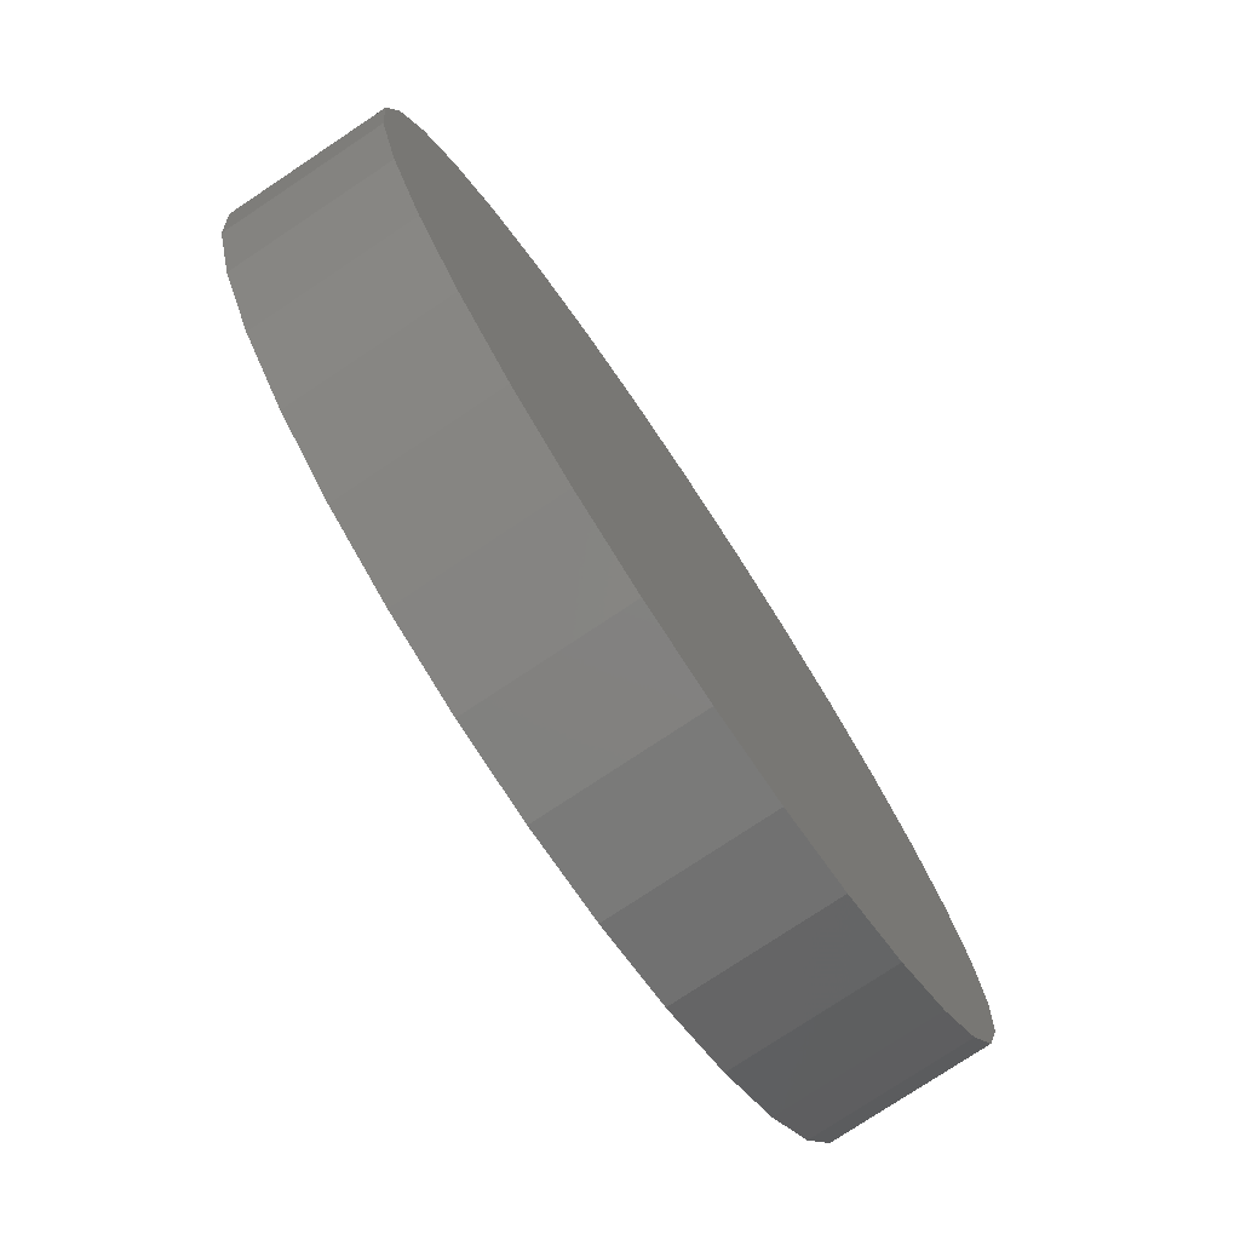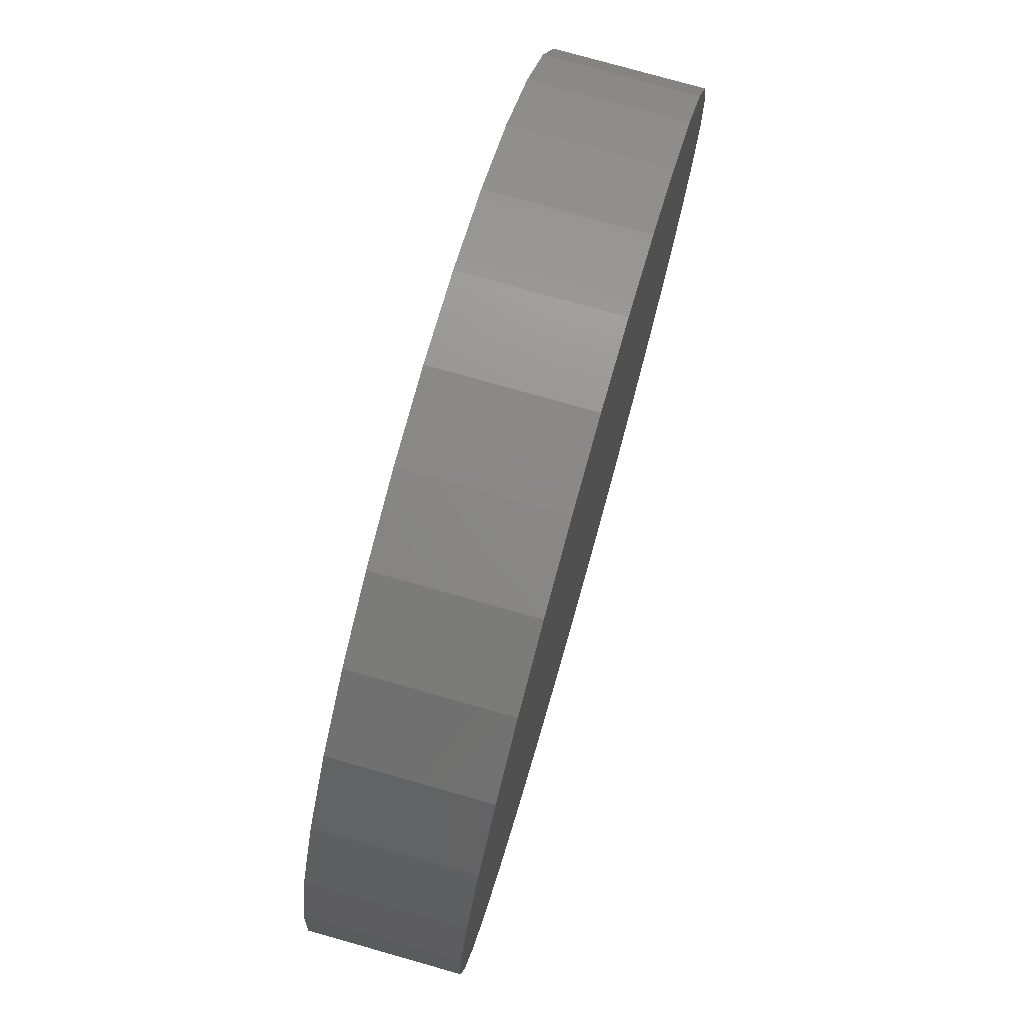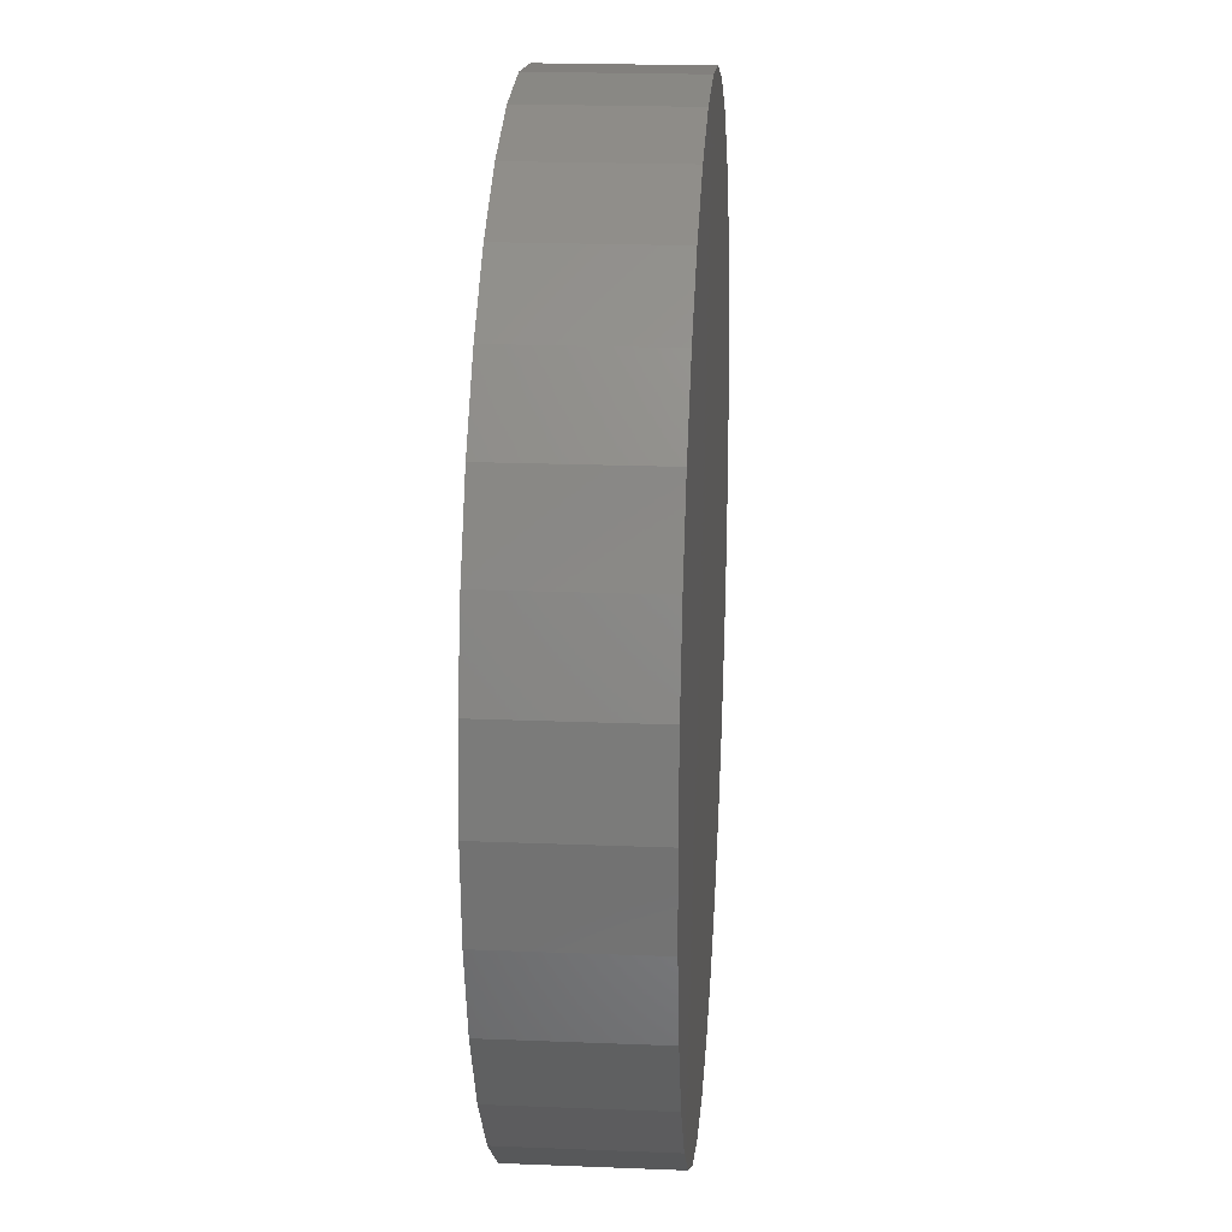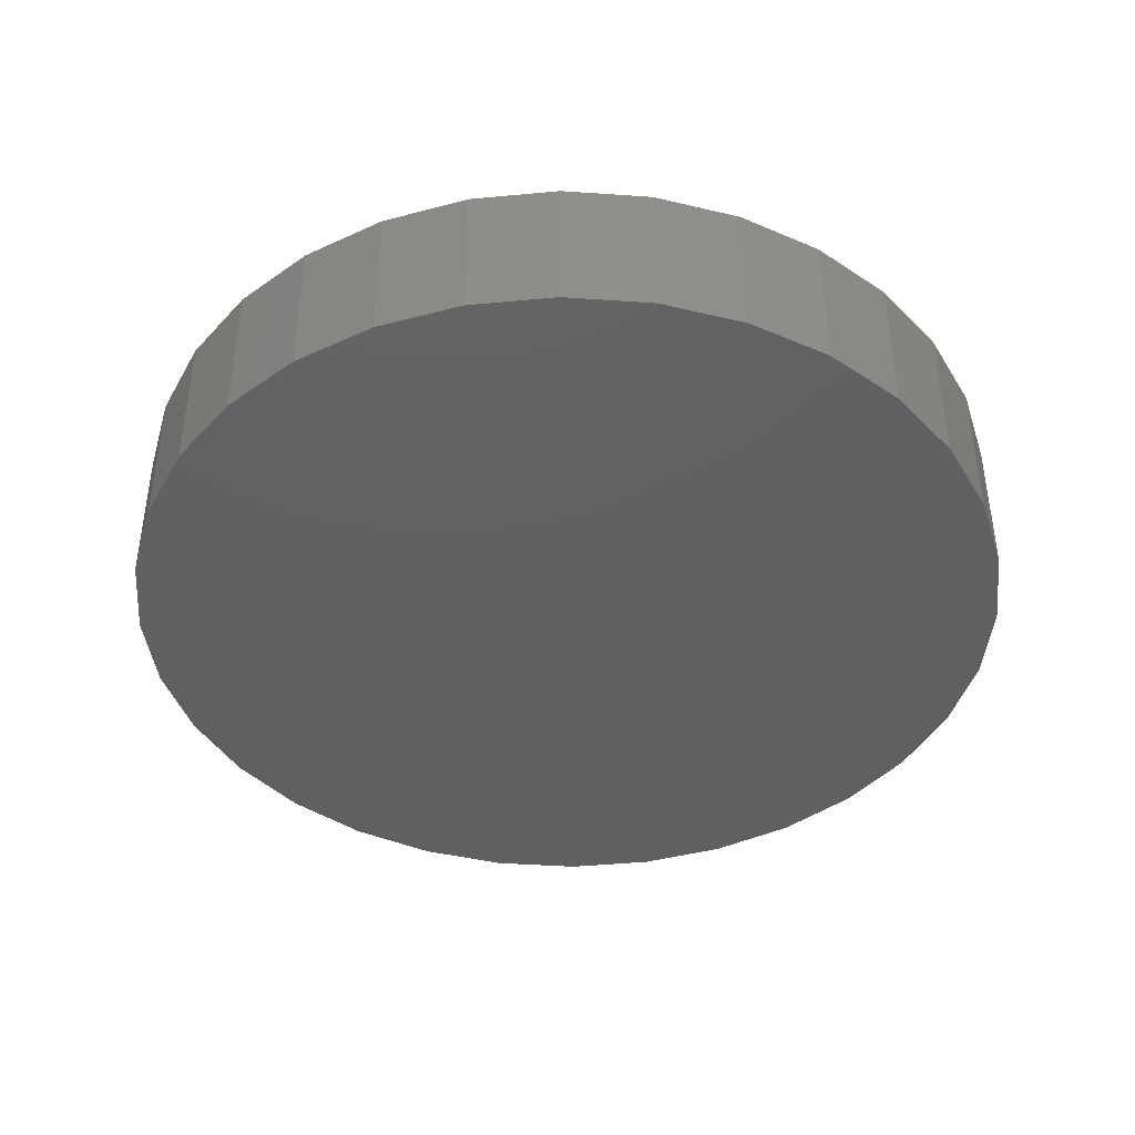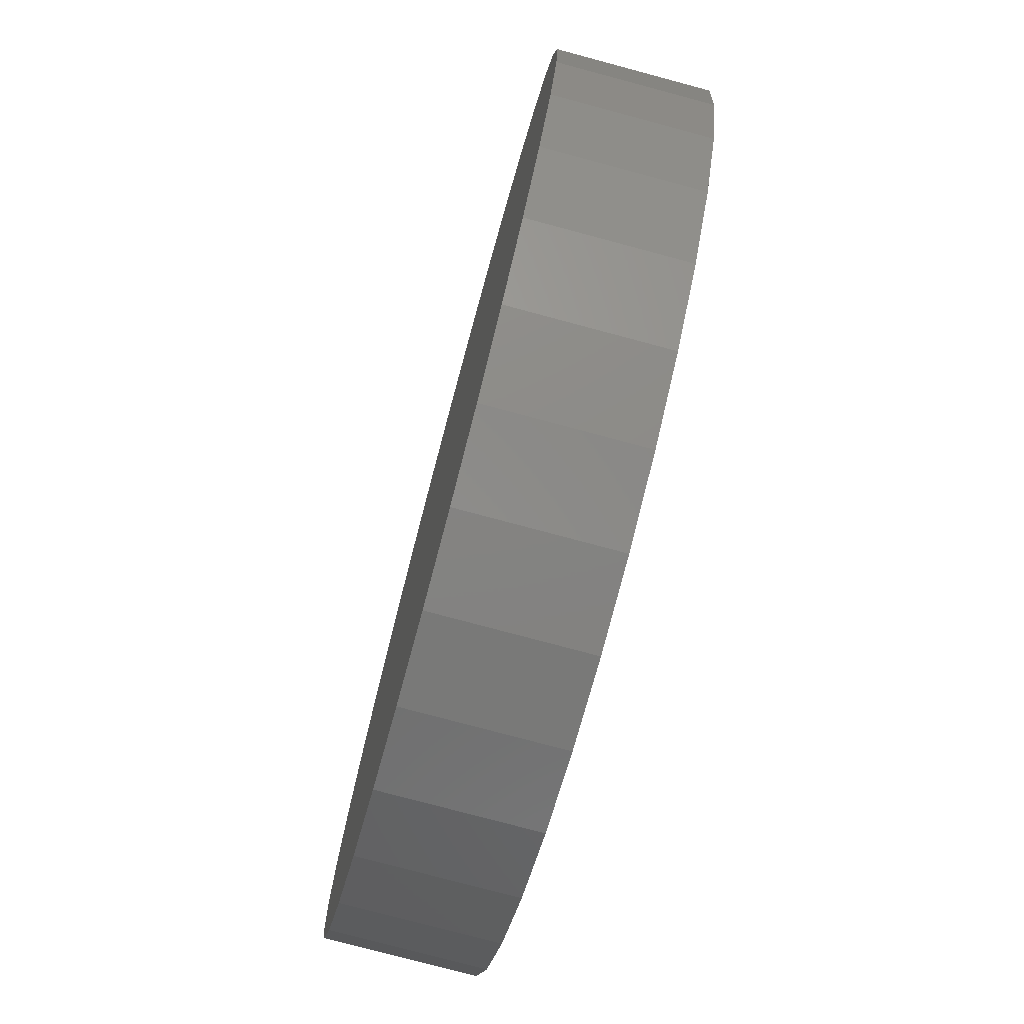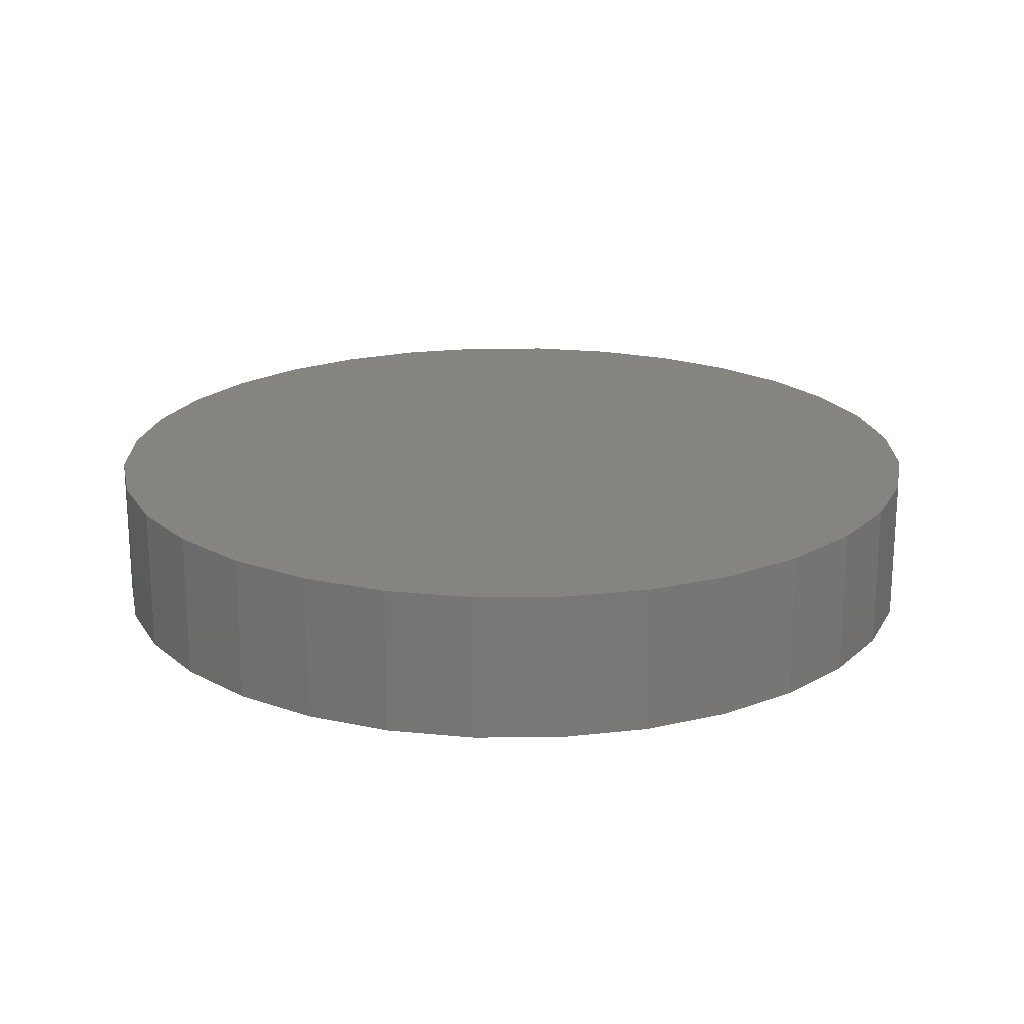
<metadata>
{"format":"stl","ext":"stl","renderer":"f3d","projection":"perspective","resolution":1024,"background":"white","views":[{"elev":-77.3,"azim":-56.4,"up":"+Z"},{"elev":77.0,"azim":105.8,"up":"+Z"},{"elev":20.5,"azim":-85.8,"up":"+Z"},{"elev":-42.0,"azim":-55.4,"up":"+Y"},{"elev":-77.2,"azim":75.0,"up":"+Z"},{"elev":20.1,"azim":27.4,"up":"+Y"}]}
</metadata>
<code>
# stl→obj: 64 verts, 124 faces
v 0.007895 0.125 0.7421
v 0.1527 0.125 0.7278
v -0.1369 0.125 0.7278
v 0.007895 0.125 -0.7421
v -0.1369 0.125 -0.7278
v 0.1527 0.125 -0.7278
v -0.2761 0.125 -0.6856
v 0.2919 0.125 -0.6856
v -0.4044 0.125 -0.617
v 0.4202 0.125 -0.617
v -0.5169 0.125 -0.5247
v 0.5326 0.125 -0.5247
v -0.6091 0.125 -0.4123
v 0.6249 0.125 -0.4123
v -0.6777 0.125 -0.284
v 0.6935 0.125 -0.284
v -0.72 0.125 -0.1448
v 0.7357 0.125 -0.1448
v -0.7342 0.125 8.991e-17
v 0.75 0.125 -9.185e-17
v -0.72 0.125 0.1448
v 0.7357 0.125 0.1448
v -0.6777 0.125 0.284
v 0.6935 0.125 0.284
v -0.6091 0.125 0.4123
v 0.6249 0.125 0.4123
v -0.5169 0.125 0.5247
v 0.5326 0.125 0.5247
v -0.4044 0.125 0.617
v 0.4202 0.125 0.617
v -0.2761 0.125 0.6856
v 0.2919 0.125 0.6856
v -0.1369 -0.125 0.7278
v 0.1527 -0.125 0.7278
v 0.007895 -0.125 0.7421
v 0.2919 -0.125 0.6856
v -0.2761 -0.125 0.6856
v 0.4202 -0.125 0.617
v -0.4044 -0.125 0.617
v 0.5326 -0.125 0.5247
v -0.5169 -0.125 0.5247
v 0.6249 -0.125 0.4123
v -0.6091 -0.125 0.4123
v 0.6935 -0.125 0.284
v -0.6777 -0.125 0.284
v 0.7357 -0.125 0.1448
v -0.72 -0.125 0.1448
v 0.75 -0.125 -9.185e-17
v -0.7342 -0.125 8.991e-17
v 0.7357 -0.125 -0.1448
v -0.72 -0.125 -0.1448
v 0.6935 -0.125 -0.284
v -0.6777 -0.125 -0.284
v 0.6249 -0.125 -0.4123
v -0.6091 -0.125 -0.4123
v 0.5326 -0.125 -0.5247
v -0.5169 -0.125 -0.5247
v 0.4202 -0.125 -0.617
v -0.4044 -0.125 -0.617
v 0.2919 -0.125 -0.6856
v -0.2761 -0.125 -0.6856
v 0.1527 -0.125 -0.7278
v -0.1369 -0.125 -0.7278
v 0.007895 -0.125 -0.7421
f 1 2 3
f 4 5 6
f 6 5 7
f 6 7 8
f 8 7 9
f 8 9 10
f 10 9 11
f 10 11 12
f 12 11 13
f 12 13 14
f 14 13 15
f 14 15 16
f 16 15 17
f 16 17 18
f 18 17 19
f 18 19 20
f 20 19 21
f 20 21 22
f 22 21 23
f 22 23 24
f 24 23 25
f 24 25 26
f 26 25 27
f 26 27 28
f 28 27 29
f 28 29 30
f 30 29 31
f 30 31 32
f 32 31 3
f 32 3 2
f 33 34 35
f 34 33 36
f 36 33 37
f 36 37 38
f 38 37 39
f 38 39 40
f 40 39 41
f 40 41 42
f 42 41 43
f 42 43 44
f 44 43 45
f 44 45 46
f 46 45 47
f 46 47 48
f 48 47 49
f 48 49 50
f 50 49 51
f 50 51 52
f 52 51 53
f 52 53 54
f 54 53 55
f 54 55 56
f 56 55 57
f 56 57 58
f 58 57 59
f 58 59 60
f 60 59 61
f 60 61 62
f 62 61 63
f 62 63 64
f 20 48 18
f 18 48 50
f 18 50 16
f 16 50 52
f 16 52 14
f 14 52 54
f 14 54 12
f 12 54 56
f 12 56 10
f 10 56 58
f 10 58 8
f 8 58 60
f 8 60 6
f 6 60 62
f 6 62 4
f 4 62 64
f 4 64 5
f 5 64 63
f 5 63 7
f 7 63 61
f 7 61 9
f 9 61 59
f 9 59 11
f 11 59 57
f 11 57 13
f 13 57 55
f 13 55 15
f 15 55 53
f 15 53 17
f 17 53 51
f 17 51 19
f 19 51 49
f 19 49 21
f 21 49 47
f 21 47 23
f 23 47 45
f 23 45 25
f 25 45 43
f 25 43 27
f 27 43 41
f 27 41 29
f 29 41 39
f 29 39 31
f 31 39 37
f 31 37 3
f 3 37 33
f 3 33 1
f 1 33 35
f 1 35 2
f 2 35 34
f 2 34 32
f 32 34 36
f 32 36 30
f 30 36 38
f 30 38 28
f 28 38 40
f 28 40 26
f 26 40 42
f 26 42 24
f 24 42 44
f 24 44 22
f 22 44 46
f 22 46 20
f 20 46 48

</code>
